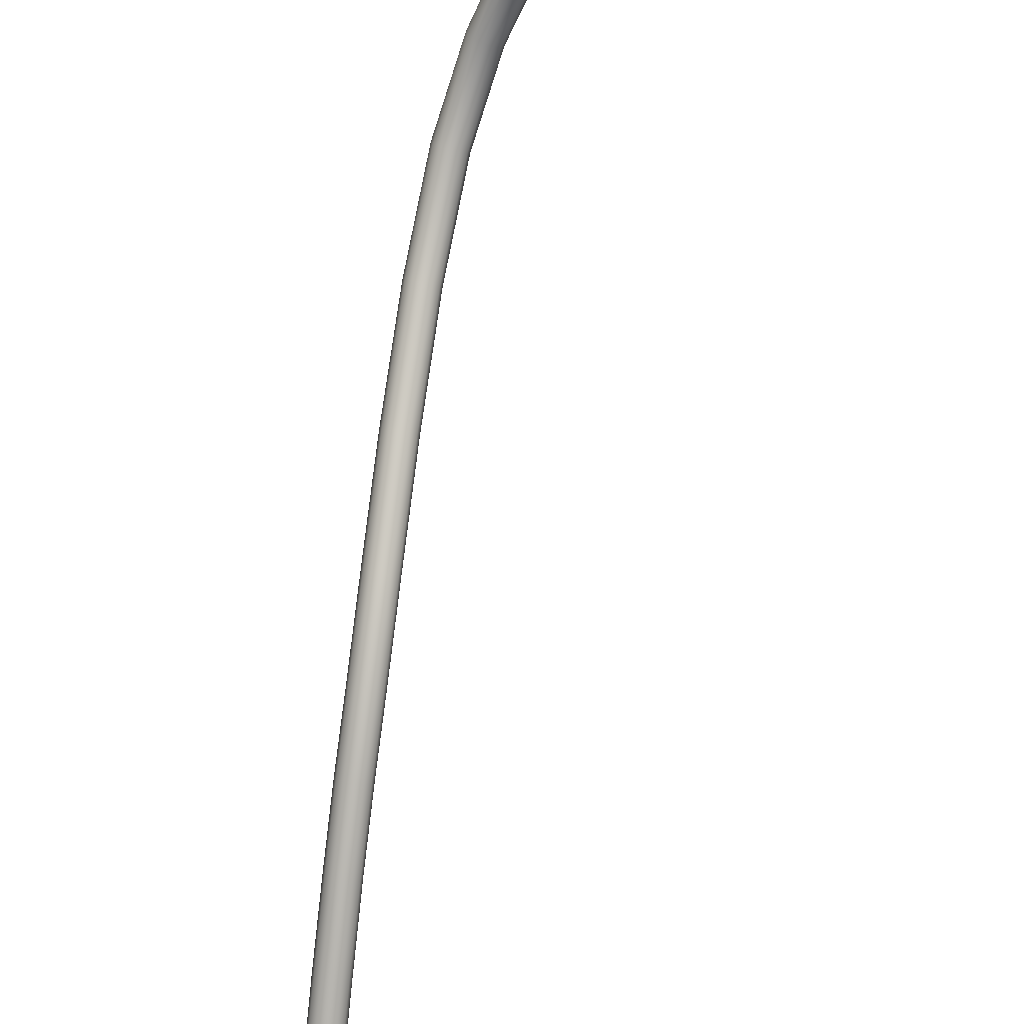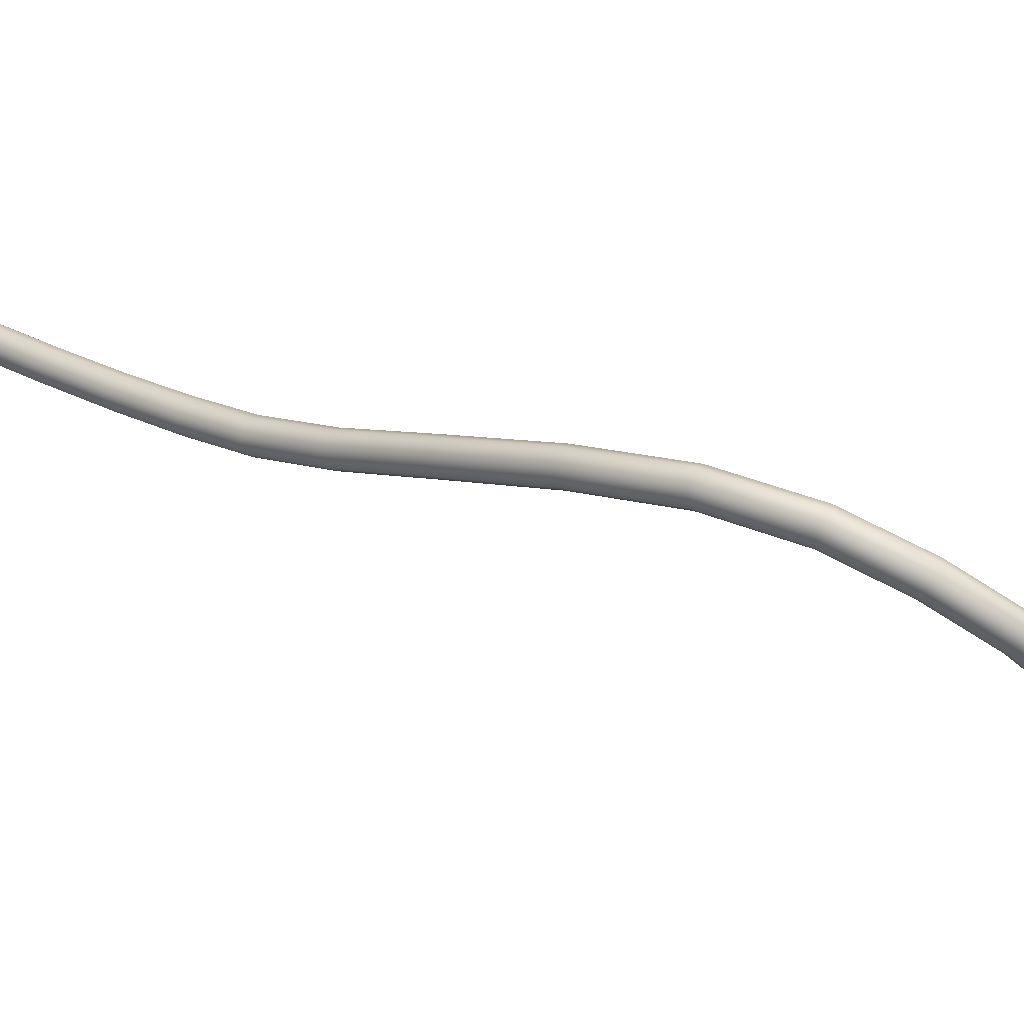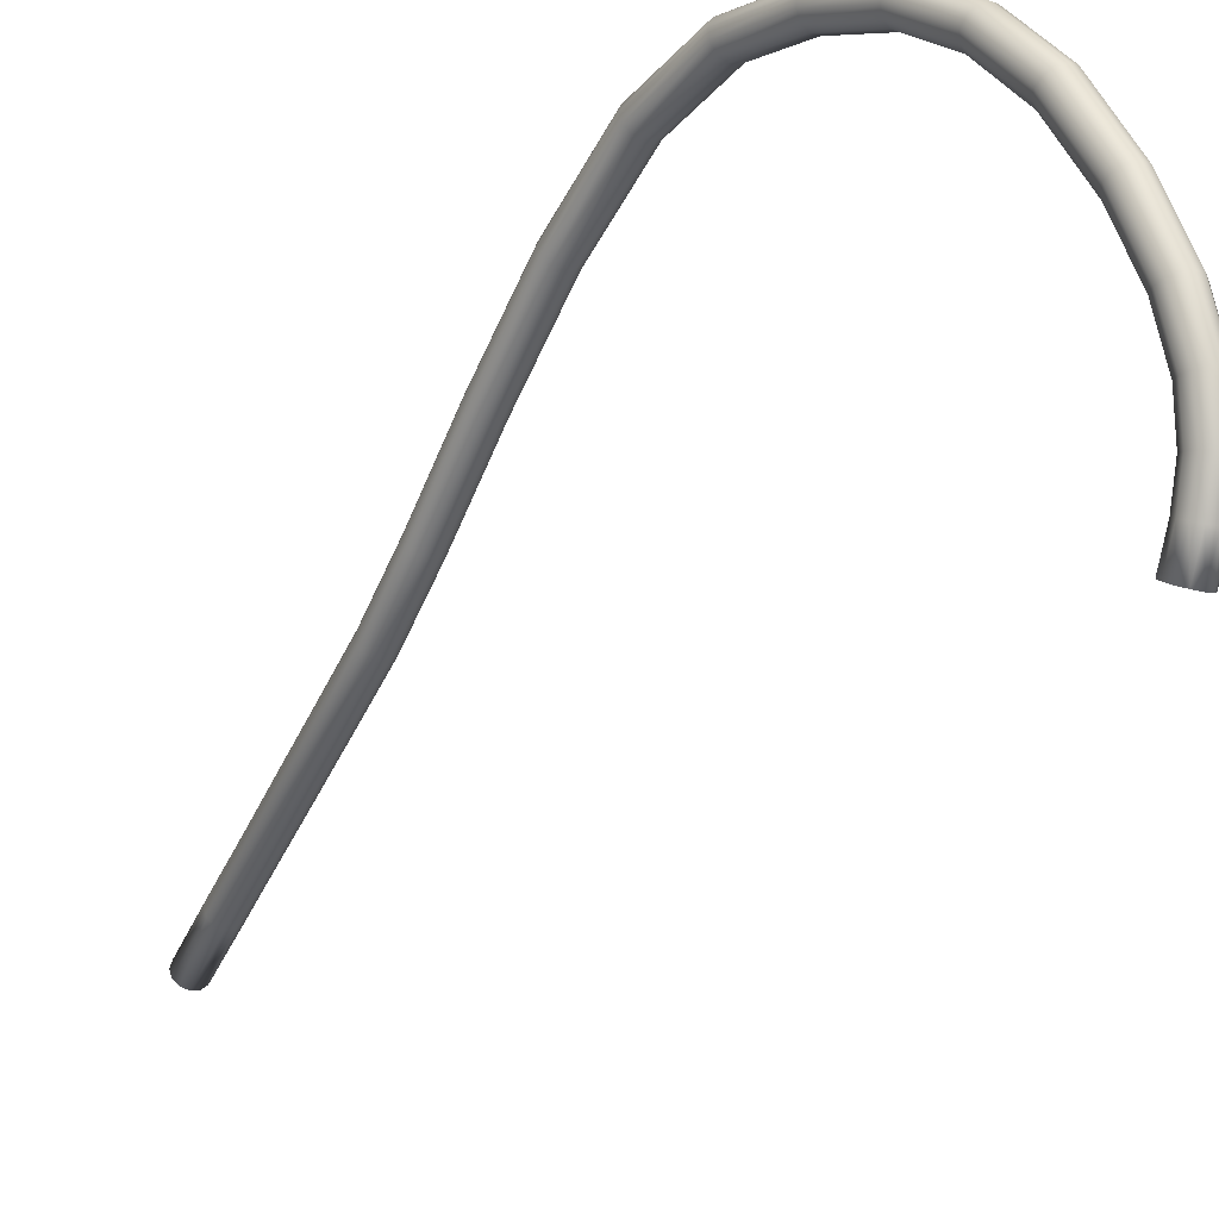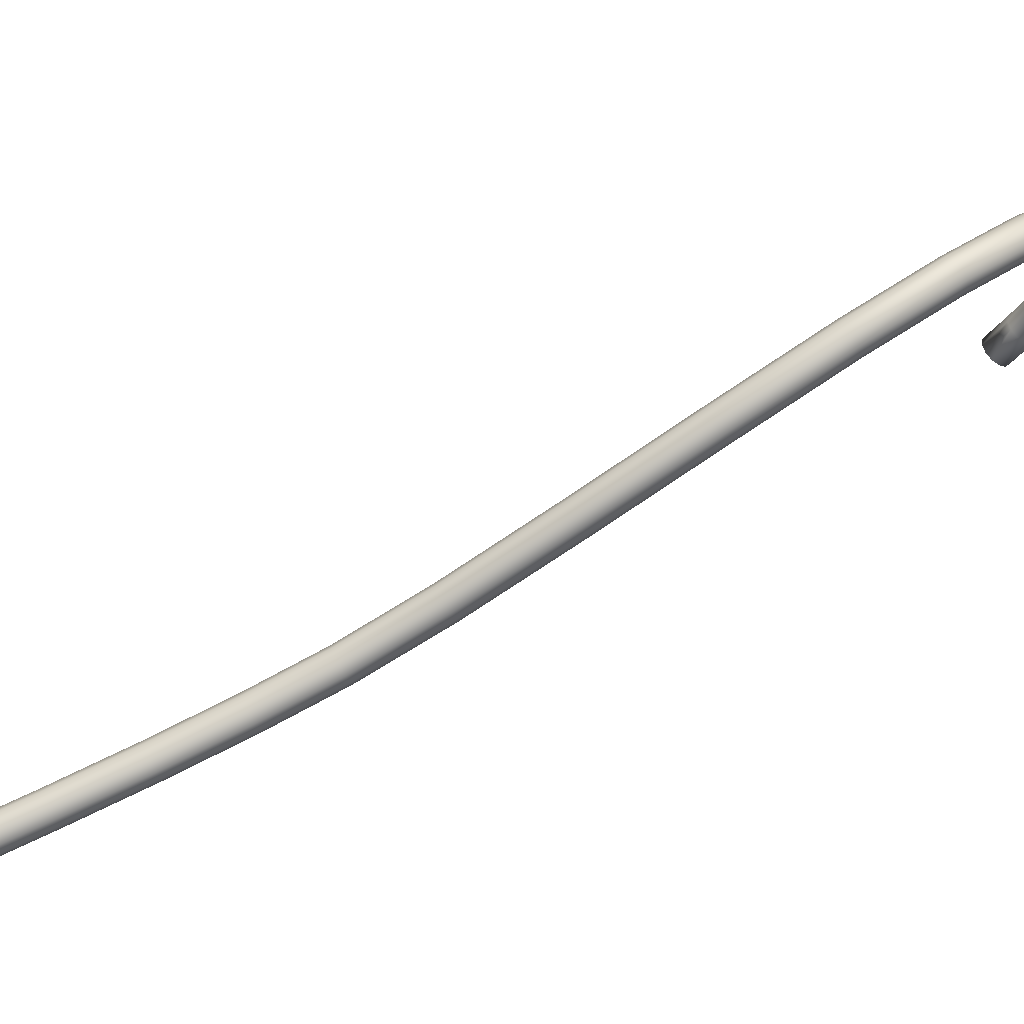
<metadata>
{"format":"obj","ext":"obj","renderer":"f3d","projection":"perspective","resolution":1024,"background":"white","views":[{"elev":-70.5,"azim":11.1,"up":"+Y"},{"elev":42.2,"azim":-32.2,"up":"+Y"},{"elev":-29.2,"azim":-5.4,"up":"+Y"},{"elev":58.8,"azim":-95.0,"up":"+Y"}]}
</metadata>
<code>
o model_216
v 0.2199 -0.1833 0.379
v 0.2115 -0.1893 0.3888
v 0.2144 -0.1854 0.383
v 0.2185 -0.1633 0.4003
v 0.2242 -0.1611 0.3963
v 0.2262 -0.1368 0.4106
v 0.2204 -0.1389 0.415
v 0.2158 -0.1668 0.4061
v 0.2127 -0.1939 0.3946
v 0.2173 -0.198 0.3986
v 0.224 -0.2005 0.4003
v 0.2216 -0.1748 0.4168
v 0.2286 -0.177 0.4186
v 0.2312 -0.2007 0.3986
v 0.237 -0.1986 0.3946
v 0.2358 -0.177 0.4173
v 0.2307 -0.1487 0.4355
v 0.2238 -0.1476 0.4333
v 0.2189 -0.145 0.4279
v 0.217 -0.1711 0.4124
v 0.2177 -0.1419 0.4213
v 0.2177 -0.1085 0.4262
v 0.2235 -0.1066 0.4217
v 0.2307 -0.1052 0.4213
v 0.2334 -0.1362 0.4097
v 0.2315 -0.1611 0.395
v 0.2274 -0.1835 0.3776
v 0.2341 -0.186 0.379
v 0.2384 -0.1633 0.3968
v 0.2404 -0.1374 0.4124
v 0.2377 -0.1048 0.4239
v 0.2278 -0.06167 0.4306
v 0.2213 -0.06344 0.4271
v 0.2141 -0.0654 0.4279
v 0.2021 -0.007353 0.4262
v 0.2083 -0.004608 0.4293
v 0.2122 -0.002451 0.4355
v 0.2319 -0.06089 0.4364
v 0.2423 -0.1056 0.4297
v 0.2452 -0.1397 0.4173
v 0.243 -0.1668 0.4012
v 0.2387 -0.1901 0.383
v 0.2396 -0.1946 0.3888
v 0.2416 -0.1748 0.4128
v 0.2382 -0.148 0.4346
v 0.2276 -0.1127 0.4489
v 0.2209 -0.1131 0.4457
v 0.2163 -0.1123 0.44
v 0.2151 -0.1107 0.4328
v 0.2083 -0.06736 0.4324
v 0.1951 -0.009903 0.4271
v 0.1761 0.05109 0.4159
v 0.1816 0.05481 0.419
v 0.185 0.05834 0.4248
v 0.1848 0.0603 0.4319
v 0.2124 -0.001666 0.4426
v 0.2329 -0.06128 0.444
v 0.2435 -0.1072 0.4368
v 0.2464 -0.1431 0.4239
v 0.2442 -0.1711 0.407
v 0.2437 -0.146 0.4302
v 0.2351 -0.1113 0.448
v 0.217 -0.06638 0.4555
v 0.2105 -0.06815 0.4524
v 0.2064 -0.06893 0.4462
v 0.2055 -0.06873 0.4391
v 0.1893 -0.01186 0.4311
v 0.1694 0.04775 0.4168
v 0.1474 0.09796 0.3959
v 0.1523 0.1029 0.3981
v 0.1547 0.1078 0.4035
v 0.1537 0.1111 0.4097
v 0.1499 0.1121 0.4159
v 0.1814 0.0605 0.4386
v 0.2093 -0.002255 0.4493
v 0.23 -0.06246 0.4506
v 0.2406 -0.1093 0.4435
v 0.2242 -0.06442 0.4546
v 0.1968 -0.006765 0.4546
v 0.1905 -0.009511 0.4515
v 0.1867 -0.01147 0.4453
v 0.1864 -0.01245 0.4377
v 0.1636 0.04599 0.4208
v 0.1412 0.09403 0.3968
v 0.1162 0.1342 0.3656
v 0.1202 0.1403 0.367
v 0.1214 0.1462 0.371
v 0.1198 0.1507 0.3768
v 0.1152 0.1525 0.3825
v 0.1092 0.1509 0.3865
v 0.1438 0.1105 0.4204
v 0.1756 0.05873 0.4426
v 0.2035 -0.00402 0.4538
v 0.1689 0.0556 0.4435
v 0.1376 0.1066 0.4213
v 0.1034 0.1466 0.3883
v 0.1633 0.05167 0.4404
v 0.1328 0.1015 0.419
v 0.0993 0.1405 0.3865
v 0.16 0.04834 0.4346
v 0.1304 0.09678 0.4137
v 0.09786 0.1344 0.3825
v 0.06271 0.1621 0.3403
v 0.06295 0.1689 0.3429
v 0.06632 0.1754 0.3438
v 0.07186 0.1801 0.342
v 0.07788 0.1817 0.338
v 0.08317 0.1795 0.3327
v 0.08582 0.1744 0.3282
v 0.08558 0.1676 0.3251
v 0.04754 0.1925 0.2744
v 0.04369 0.1982 0.2775
v 0.03791 0.2007 0.2815
v 0.03166 0.1993 0.2851
v 0.0266 0.1944 0.2877
v 0.02419 0.1874 0.2882
v 0.02492 0.1801 0.2869
v 0.02877 0.1744 0.2837
v 0.06536 0.157 0.3354
v 0.09978 0.1299 0.3768
v 0.1313 0.09345 0.407
v 0.1602 0.04618 0.4275
v 0.1352 0.09246 0.4008
v 0.1104 0.1299 0.367
v 0.08221 0.1609 0.3247
v 0.04827 0.1852 0.2731
v 0.008305 0.1884 0.2036
v 0.003491 0.1939 0.205
v -0.003009 0.1964 0.2076
v -0.009509 0.195 0.2112
v -0.01408 0.1901 0.2143
v -0.01553 0.1833 0.2165
v -0.0136 0.176 0.217
v -0.008786 0.1703 0.2156
v -0.002287 0.168 0.213
v 0.03454 0.1719 0.2797
v 0.07065 0.1548 0.3305
v 0.1044 0.1284 0.371
v 0.07667 0.1562 0.3265
v 0.04586 0.1782 0.2735
v 0.01023 0.1811 0.2041
v -0.02853 0.158 0.1182
v -0.03382 0.1631 0.1182
v -0.0408 0.1652 0.1199
v -0.0473 0.1637 0.1231
v -0.05164 0.1591 0.1271
v -0.05284 0.1525 0.1302
v -0.05043 0.1458 0.132
v -0.04514 0.1405 0.132
v -0.03816 0.1385 0.1302
v -0.03166 0.1399 0.1266
v 0.004213 0.1693 0.2099
v 0.0408 0.1733 0.2762
v 0.008787 0.1742 0.2063
v -0.02612 0.1513 0.1199
v -0.06223 0.1148 0.02782
v -0.06776 0.1197 0.02737
v -0.07475 0.1217 0.02915
v -0.08125 0.1201 0.03227
v -0.08558 0.1156 0.03583
v -0.08678 0.1091 0.03939
v -0.08413 0.1025 0.04162
v -0.0786 0.09756 0.04206
v -0.07162 0.0956 0.04072
v -0.06488 0.09717 0.03761
v -0.06054 0.1017 0.0336
v -0.02732 0.1446 0.1231
v -0.05958 0.1082 0.03004
v -0.09136 0.07227 -0.05675
v -0.09689 0.07717 -0.05719
v -0.1039 0.07913 -0.05586
v -0.1106 0.07756 -0.05274
v -0.1149 0.07285 -0.04918
v -0.1162 0.06638 -0.04562
v -0.1135 0.05971 -0.04339
v -0.108 0.05481 -0.04339
v -0.101 0.05285 -0.04473
v -0.09449 0.05442 -0.04785
v -0.08991 0.05913 -0.05141
v -0.08895 0.06579 -0.05452
v -0.1149 0.04383 -0.1257
v -0.1205 0.04913 -0.1257
v -0.1272 0.05109 -0.124
v -0.134 0.04932 -0.1213
v -0.1385 0.04461 -0.1177
v -0.1397 0.03775 -0.1151
v -0.1376 0.03089 -0.1137
v -0.132 0.02579 -0.1137
v -0.1253 0.02363 -0.1155
v -0.1186 0.0254 -0.1182
v -0.114 0.0303 -0.1217
v -0.1128 0.03697 -0.1244
v -0.1356 0.02775 -0.1858
v -0.1409 0.03285 -0.1854
v -0.1477 0.03501 -0.1836
v -0.1544 0.03324 -0.1809
v -0.1592 0.02834 -0.1778
v -0.1607 0.02147 -0.1756
v -0.1585 0.01441 -0.1747
v -0.1532 0.009119 -0.1751
v -0.1462 0.007158 -0.1769
v -0.1397 0.008727 -0.1796
v -0.1349 0.01383 -0.1823
v -0.1335 0.02069 -0.1845
v -0.1566 0.01304 -0.2495
v -0.1619 0.01814 -0.249
v -0.1689 0.0203 -0.2472
v -0.1756 0.01853 -0.2446
v -0.1804 0.01343 -0.2419
v -0.1819 0.00657 -0.2401
v -0.1797 -0.0004898 -0.2392
v -0.1744 -0.005785 -0.2397
v -0.1677 -0.007746 -0.2415
v -0.1609 -0.005981 -0.2441
v -0.1561 -0.001078 -0.2468
v -0.1547 0.005982 -0.2486
v -0.178 -0.0006859 -0.3167
v -0.1831 0.004413 -0.3158
v -0.1901 0.00657 -0.314
v -0.1968 0.004805 -0.3118
v -0.2016 -0.0002937 -0.3091
v -0.2033 -0.007157 -0.3073
v -0.2011 -0.01422 -0.3064
v -0.1961 -0.01951 -0.3073
v -0.1891 -0.02167 -0.3091
v -0.1824 -0.0199 -0.3113
v -0.1775 -0.01481 -0.314
v -0.1759 -0.007746 -0.3158
v -0.1994 -0.01382 -0.3857
v -0.2047 -0.00853 -0.3848
v -0.2115 -0.006373 -0.383
v -0.2182 -0.008138 -0.3808
v -0.2233 -0.01324 -0.3781
v -0.2247 -0.0203 -0.3763
v -0.2228 -0.02736 -0.3759
v -0.2175 -0.03265 -0.3763
v -0.2105 -0.03461 -0.3781
v -0.2038 -0.03285 -0.3808
v -0.199 -0.02794 -0.383
v -0.1973 -0.02088 -0.3848
v -0.2211 -0.02638 -0.4555
v -0.2262 -0.02108 -0.4551
v -0.2331 -0.01912 -0.4533
v -0.2399 -0.02088 -0.4506
v -0.2447 -0.02598 -0.4484
v -0.2464 -0.03285 -0.4466
v -0.2445 -0.0401 -0.4457
v -0.2392 -0.0452 -0.4466
v -0.2322 -0.04736 -0.4484
v -0.2254 -0.04559 -0.4506
v -0.2189 -0.03344 -0.4551
v -0.2206 -0.0405 -0.4533
f 1 2 3
f 2 4 3
f 3 4 5
f 4 4 5
f 5 4 6
f 4 4 6
f 6 4 7
f 4 4 7
f 7 4 8
f 4 2 8
f 8 2 9
f 2 1 9
f 9 1 10
f 1 11 10
f 10 11 12
f 11 11 12
f 12 11 13
f 11 11 13
f 13 11 14
f 11 1 14
f 14 1 14
f 1 15 14
f 14 15 14
f 15 16 14
f 14 16 13
f 16 17 13
f 13 17 13
f 17 18 13
f 13 18 12
f 18 19 12
f 12 19 20
f 19 21 20
f 20 21 8
f 21 21 8
f 8 21 7
f 21 22 7
f 7 22 7
f 22 23 7
f 7 23 6
f 23 24 6
f 6 24 6
f 24 25 6
f 6 25 5
f 25 26 5
f 5 26 1
f 26 27 1
f 1 27 28
f 27 27 28
f 28 27 29
f 27 26 29
f 29 26 30
f 26 25 30
f 30 25 31
f 25 24 31
f 31 24 32
f 24 24 32
f 32 24 33
f 24 23 33
f 33 23 34
f 23 22 34
f 34 22 22
f 22 5 22
f 22 5 5
f 5 1 5
f 5 1 3
f 1 3 3
f 3 3 8
f 3 8 8
f 8 8 20
f 8 9 20
f 20 9 20
f 9 10 20
f 20 10 12
f 10 12 12
f 12 12 34
f 12 34 34
f 34 34 33
f 34 35 33
f 33 35 33
f 35 36 33
f 33 36 32
f 36 37 32
f 32 37 32
f 37 38 32
f 32 38 31
f 38 39 31
f 31 39 30
f 39 40 30
f 30 40 29
f 40 41 29
f 29 41 28
f 41 42 28
f 28 42 1
f 42 43 1
f 1 43 15
f 43 44 15
f 15 44 16
f 44 45 16
f 16 45 17
f 45 46 17
f 17 46 17
f 46 47 17
f 17 47 18
f 47 48 18
f 18 48 19
f 48 49 19
f 19 49 21
f 49 49 21
f 21 49 22
f 49 50 22
f 22 50 34
f 50 51 34
f 34 51 35
f 51 52 35
f 35 52 35
f 52 53 35
f 35 53 36
f 53 54 36
f 36 54 37
f 54 55 37
f 37 55 37
f 55 56 37
f 37 56 38
f 56 57 38
f 38 57 39
f 57 58 39
f 39 58 40
f 58 59 40
f 40 59 41
f 59 60 41
f 41 60 42
f 60 60 42
f 42 60 43
f 60 60 43
f 43 60 44
f 60 61 44
f 44 61 45
f 61 62 45
f 45 62 46
f 62 63 46
f 46 63 46
f 63 64 46
f 46 64 47
f 64 65 47
f 47 65 48
f 65 66 48
f 48 66 49
f 66 66 49
f 49 66 50
f 66 67 50
f 50 67 51
f 67 68 51
f 51 68 52
f 68 69 52
f 52 69 52
f 69 70 52
f 52 70 53
f 70 71 53
f 53 71 54
f 71 72 54
f 54 72 55
f 72 73 55
f 55 73 55
f 73 74 55
f 55 74 56
f 74 75 56
f 56 75 57
f 75 76 57
f 57 76 58
f 76 77 58
f 58 77 59
f 77 61 59
f 59 61 60
f 61 60 60
f 60 60 61
f 60 61 61
f 61 61 62
f 61 77 62
f 62 77 78
f 77 76 78
f 78 76 76
f 76 62 76
f 76 62 62
f 62 78 62
f 62 78 63
f 78 79 63
f 63 79 63
f 79 80 63
f 63 80 64
f 80 81 64
f 64 81 65
f 81 82 65
f 65 82 66
f 82 82 66
f 66 82 67
f 82 83 67
f 67 83 68
f 83 84 68
f 68 84 69
f 84 85 69
f 69 85 69
f 85 86 69
f 69 86 70
f 86 87 70
f 70 87 71
f 87 88 71
f 71 88 72
f 88 89 72
f 72 89 73
f 89 90 73
f 73 90 73
f 90 91 73
f 73 91 74
f 91 92 74
f 74 92 75
f 92 93 75
f 75 93 76
f 93 93 76
f 76 93 78
f 93 93 78
f 78 93 79
f 93 93 79
f 79 93 94
f 93 92 94
f 94 92 95
f 92 91 95
f 95 91 96
f 91 90 96
f 96 90 90
f 90 79 90
f 90 79 79
f 79 94 79
f 79 94 97
f 94 94 97
f 97 94 98
f 94 95 98
f 98 95 99
f 95 96 99
f 99 96 96
f 96 79 96
f 96 79 79
f 79 97 79
f 79 97 80
f 97 100 80
f 80 100 81
f 100 81 81
f 81 81 100
f 81 100 100
f 100 100 101
f 100 97 101
f 101 97 101
f 97 98 101
f 101 98 102
f 98 99 102
f 102 99 103
f 99 99 103
f 103 99 104
f 99 96 104
f 104 96 105
f 96 90 105
f 105 90 106
f 90 89 106
f 106 89 107
f 89 88 107
f 107 88 108
f 88 87 108
f 108 87 109
f 87 86 109
f 109 86 110
f 86 85 110
f 110 85 85
f 85 110 85
f 85 110 110
f 110 111 110
f 110 111 109
f 111 112 109
f 109 112 108
f 112 113 108
f 108 113 107
f 113 114 107
f 107 114 106
f 114 115 106
f 106 115 105
f 115 116 105
f 105 116 104
f 116 117 104
f 104 117 103
f 117 118 103
f 103 118 103
f 118 119 103
f 103 119 102
f 119 120 102
f 102 120 101
f 120 121 101
f 101 121 100
f 121 122 100
f 100 122 81
f 122 122 81
f 81 122 82
f 122 122 82
f 82 122 83
f 122 123 83
f 83 123 84
f 123 124 84
f 84 124 85
f 124 125 85
f 85 125 110
f 125 126 110
f 110 126 111
f 126 127 111
f 111 127 111
f 127 128 111
f 111 128 112
f 128 129 112
f 112 129 113
f 129 130 113
f 113 130 114
f 130 131 114
f 114 131 115
f 131 132 115
f 115 132 116
f 132 133 116
f 116 133 117
f 133 134 117
f 117 134 118
f 134 135 118
f 118 135 118
f 135 136 118
f 118 136 119
f 136 137 119
f 119 137 120
f 137 138 120
f 120 138 121
f 138 123 121
f 121 123 122
f 123 122 122
f 122 122 123
f 122 123 123
f 123 123 124
f 123 138 124
f 124 138 139
f 138 137 139
f 139 137 137
f 137 124 137
f 137 124 124
f 124 139 124
f 124 139 125
f 139 140 125
f 125 140 126
f 140 141 126
f 126 141 127
f 141 142 127
f 127 142 127
f 142 143 127
f 127 143 128
f 143 144 128
f 128 144 129
f 144 145 129
f 129 145 130
f 145 146 130
f 130 146 131
f 146 147 131
f 131 147 132
f 147 148 132
f 132 148 133
f 148 149 133
f 133 149 134
f 149 150 134
f 134 150 135
f 150 151 135
f 135 151 135
f 151 152 135
f 135 152 136
f 152 153 136
f 136 153 137
f 153 153 137
f 137 153 139
f 153 153 139
f 139 153 140
f 153 154 140
f 140 154 141
f 154 155 141
f 141 155 142
f 155 156 142
f 142 156 142
f 156 157 142
f 142 157 143
f 157 158 143
f 143 158 144
f 158 159 144
f 144 159 145
f 159 160 145
f 145 160 146
f 160 161 146
f 146 161 147
f 161 162 147
f 147 162 148
f 162 163 148
f 148 163 149
f 163 164 149
f 149 164 150
f 164 165 150
f 150 165 151
f 165 166 151
f 151 166 167
f 166 168 167
f 167 168 155
f 168 168 155
f 155 168 156
f 168 169 156
f 156 169 156
f 169 170 156
f 156 170 157
f 170 171 157
f 157 171 158
f 171 172 158
f 158 172 159
f 172 173 159
f 159 173 160
f 173 174 160
f 160 174 161
f 174 175 161
f 161 175 162
f 175 176 162
f 162 176 163
f 176 177 163
f 163 177 164
f 177 178 164
f 164 178 165
f 178 179 165
f 165 179 166
f 179 180 166
f 166 180 168
f 180 180 168
f 168 180 169
f 180 181 169
f 169 181 169
f 181 182 169
f 169 182 170
f 182 183 170
f 170 183 171
f 183 184 171
f 171 184 172
f 184 185 172
f 172 185 173
f 185 186 173
f 173 186 174
f 186 187 174
f 174 187 175
f 187 188 175
f 175 188 176
f 188 189 176
f 176 189 177
f 189 190 177
f 177 190 178
f 190 191 178
f 178 191 179
f 191 192 179
f 179 192 180
f 192 192 180
f 180 192 181
f 192 193 181
f 181 193 181
f 193 194 181
f 181 194 182
f 194 195 182
f 182 195 183
f 195 196 183
f 183 196 184
f 196 197 184
f 184 197 185
f 197 198 185
f 185 198 186
f 198 199 186
f 186 199 187
f 199 200 187
f 187 200 188
f 200 201 188
f 188 201 189
f 201 202 189
f 189 202 190
f 202 203 190
f 190 203 191
f 203 204 191
f 191 204 192
f 204 204 192
f 192 204 193
f 204 205 193
f 193 205 193
f 205 206 193
f 193 206 194
f 206 207 194
f 194 207 195
f 207 208 195
f 195 208 196
f 208 209 196
f 196 209 197
f 209 210 197
f 197 210 198
f 210 211 198
f 198 211 199
f 211 212 199
f 199 212 200
f 212 213 200
f 200 213 201
f 213 214 201
f 201 214 202
f 214 215 202
f 202 215 203
f 215 216 203
f 203 216 204
f 216 216 204
f 204 216 205
f 216 217 205
f 205 217 205
f 217 218 205
f 205 218 206
f 218 219 206
f 206 219 207
f 219 220 207
f 207 220 208
f 220 221 208
f 208 221 209
f 221 222 209
f 209 222 210
f 222 223 210
f 210 223 211
f 223 224 211
f 211 224 212
f 224 225 212
f 212 225 213
f 225 226 213
f 213 226 214
f 226 227 214
f 214 227 215
f 227 228 215
f 215 228 216
f 228 228 216
f 216 228 217
f 228 229 217
f 217 229 217
f 229 230 217
f 217 230 218
f 230 231 218
f 218 231 219
f 231 232 219
f 219 232 220
f 232 233 220
f 220 233 221
f 233 234 221
f 221 234 222
f 234 235 222
f 222 235 223
f 235 236 223
f 223 236 224
f 236 237 224
f 224 237 225
f 237 238 225
f 225 238 226
f 238 239 226
f 226 239 227
f 239 240 227
f 227 240 228
f 240 240 228
f 228 240 229
f 240 241 229
f 229 241 229
f 241 242 229
f 229 242 230
f 242 243 230
f 230 243 231
f 243 244 231
f 231 244 232
f 244 245 232
f 232 245 233
f 245 246 233
f 233 246 234
f 246 247 234
f 234 247 235
f 247 248 235
f 235 248 236
f 248 249 236
f 236 249 237
f 249 249 237
f 237 249 250
f 249 248 250
f 250 248 250
f 248 247 250
f 250 247 250
f 247 246 250
f 250 246 250
f 246 245 250
f 250 245 250
f 245 244 250
f 250 244 250
f 244 243 250
f 250 243 250
f 243 242 250
f 250 242 250
f 242 241 250
f 250 241 251
f 241 240 251
f 251 240 251
f 240 239 251
f 251 239 252
f 239 238 252
f 252 238 250
f 238 237 250
f 250 237 237
f 237 153 237
f 237 153 153
f 153 152 153
f 153 152 154
f 152 167 154
f 154 167 155
f 167 155 155
f 155 155 167
f 155 167 167
f 167 167 151
f 167 152 151
f 151 152 152
f 152 250 152
f 152 250 250
f 250 251 250
f 250 251 252

</code>
